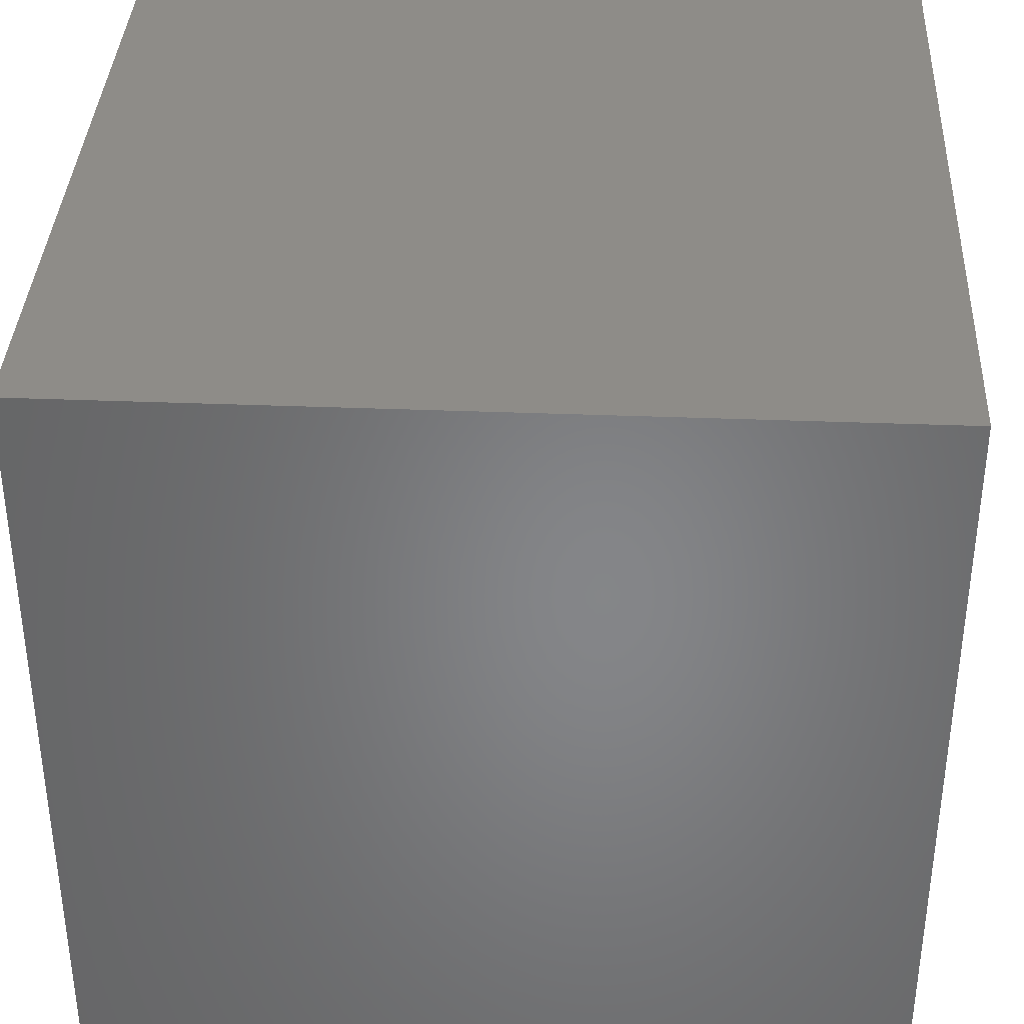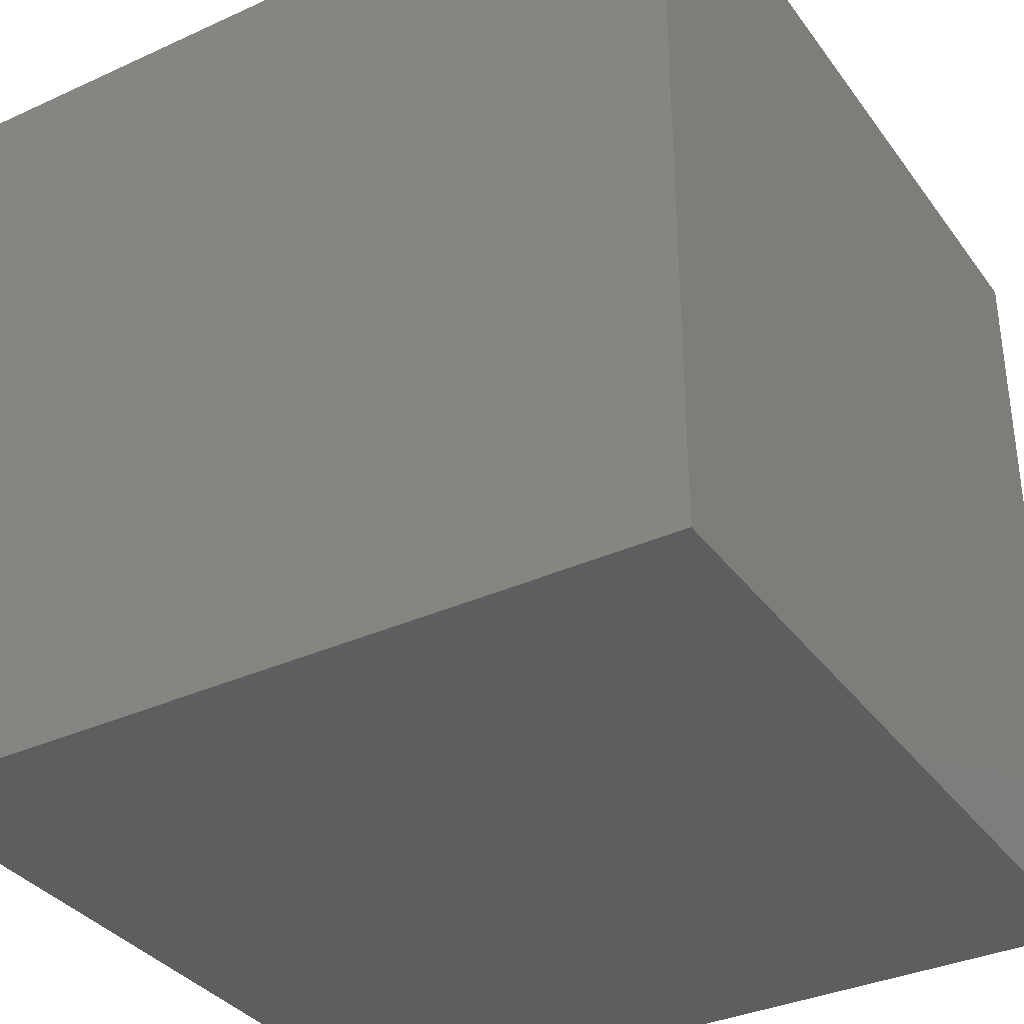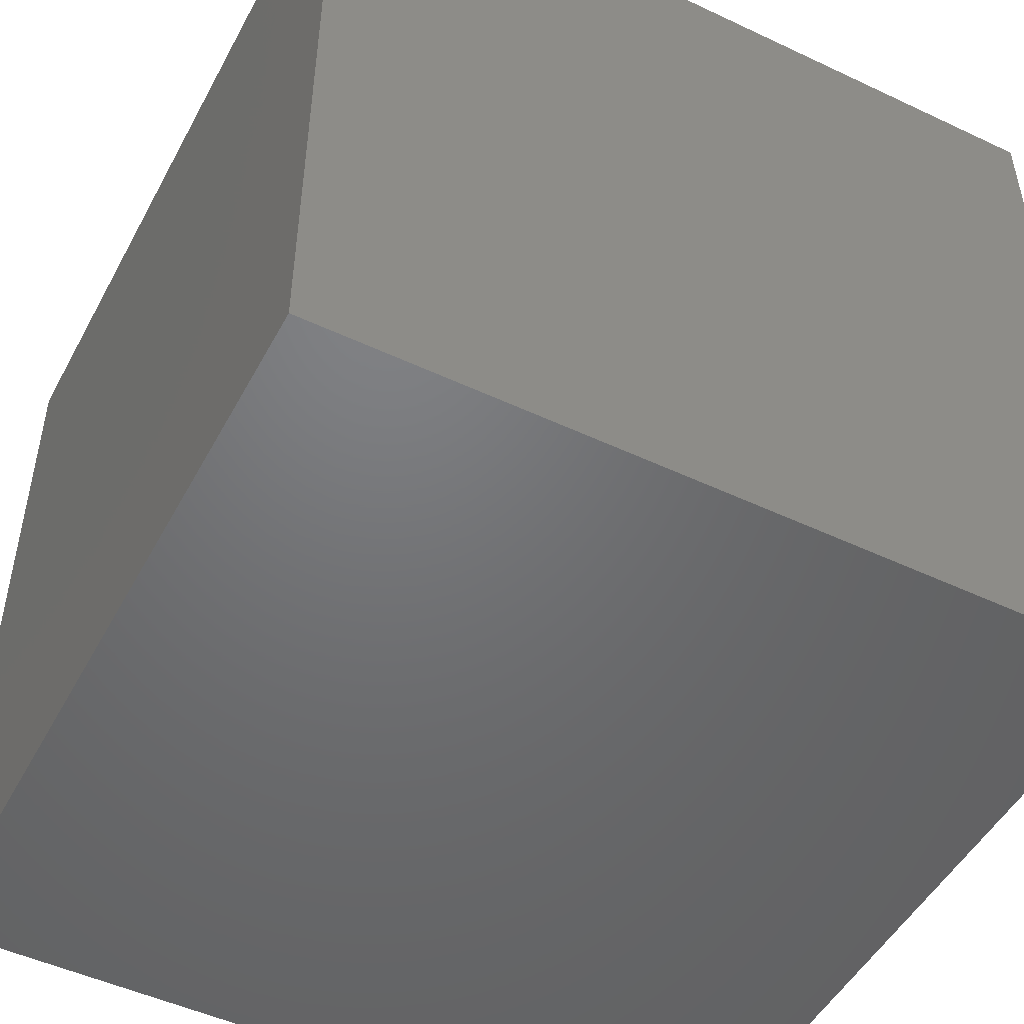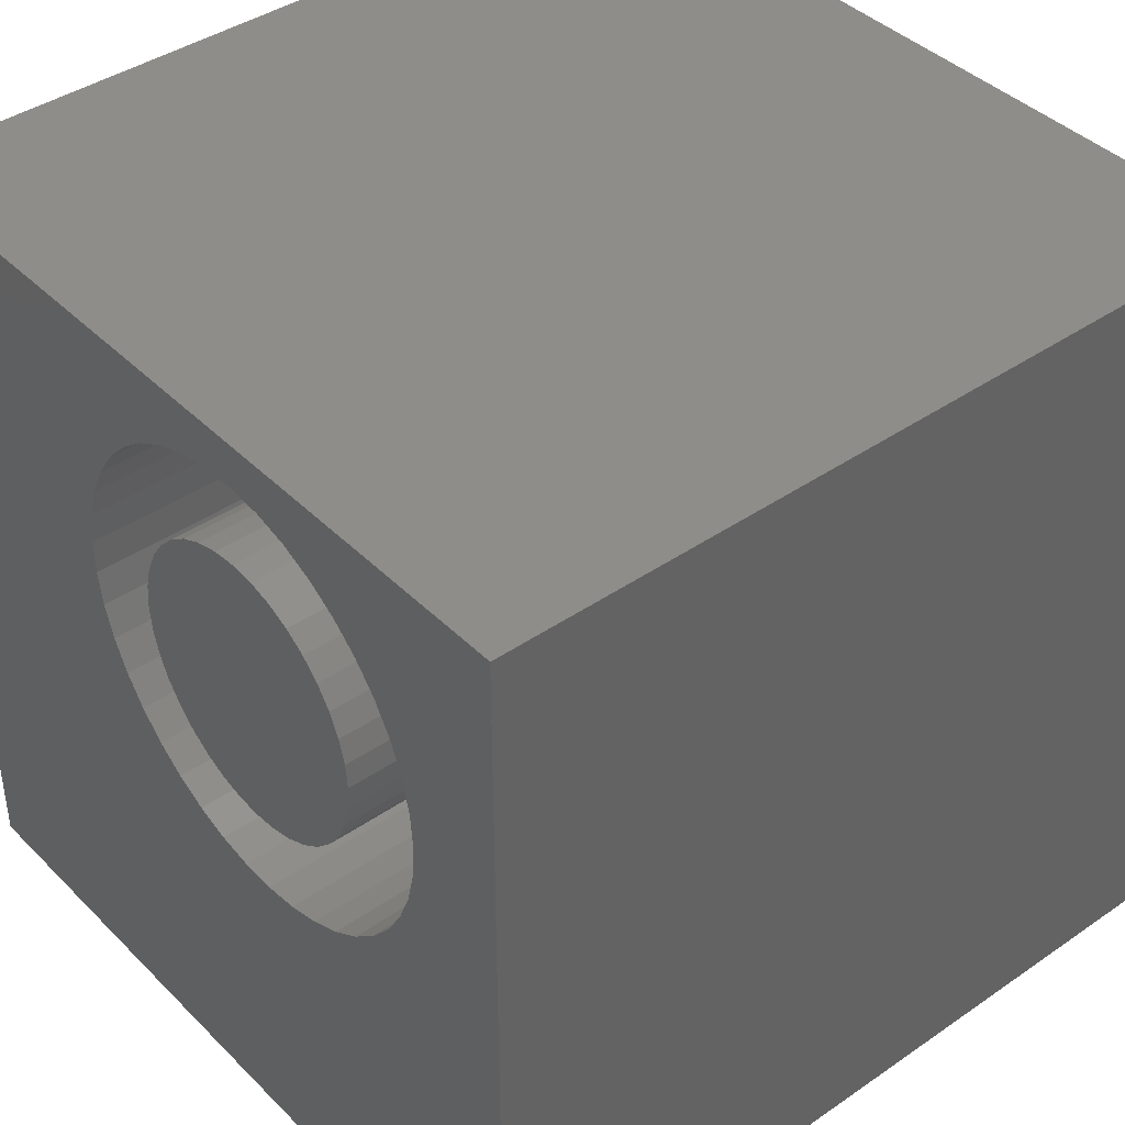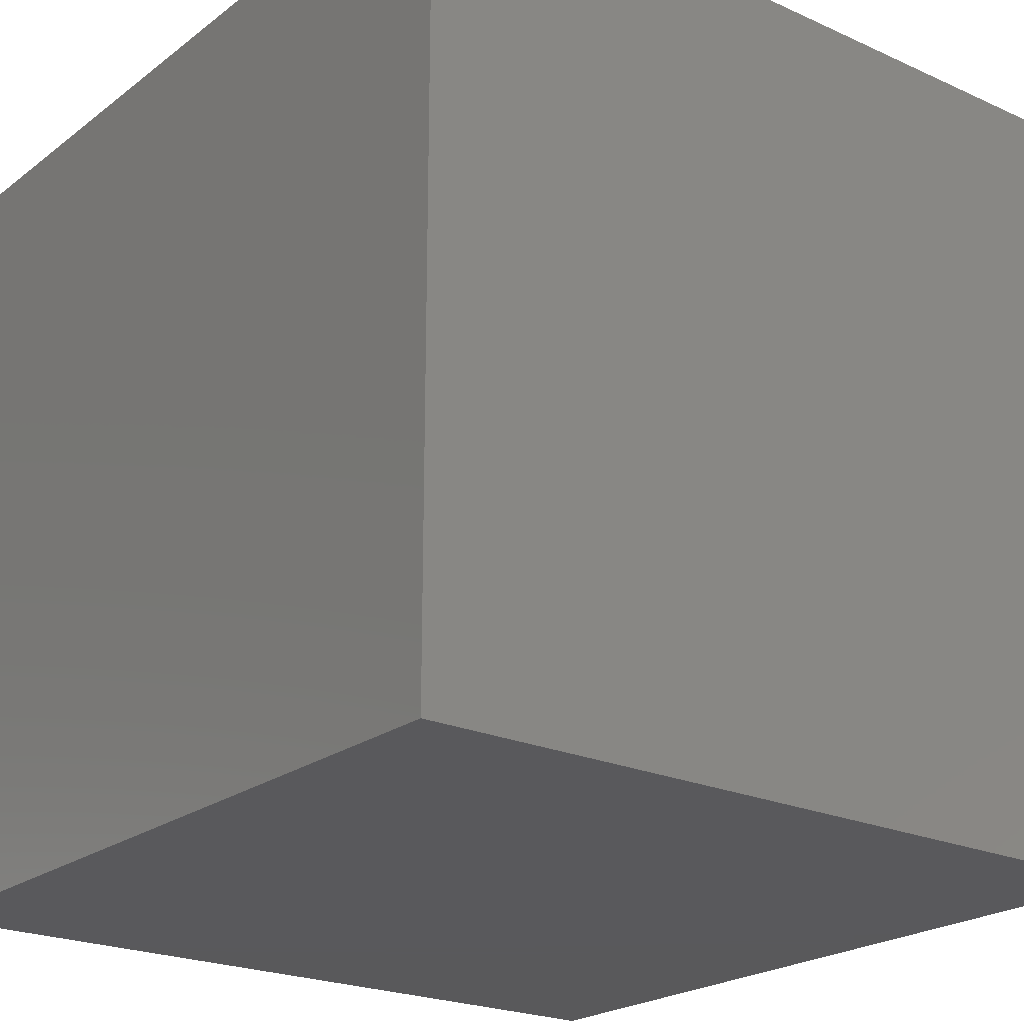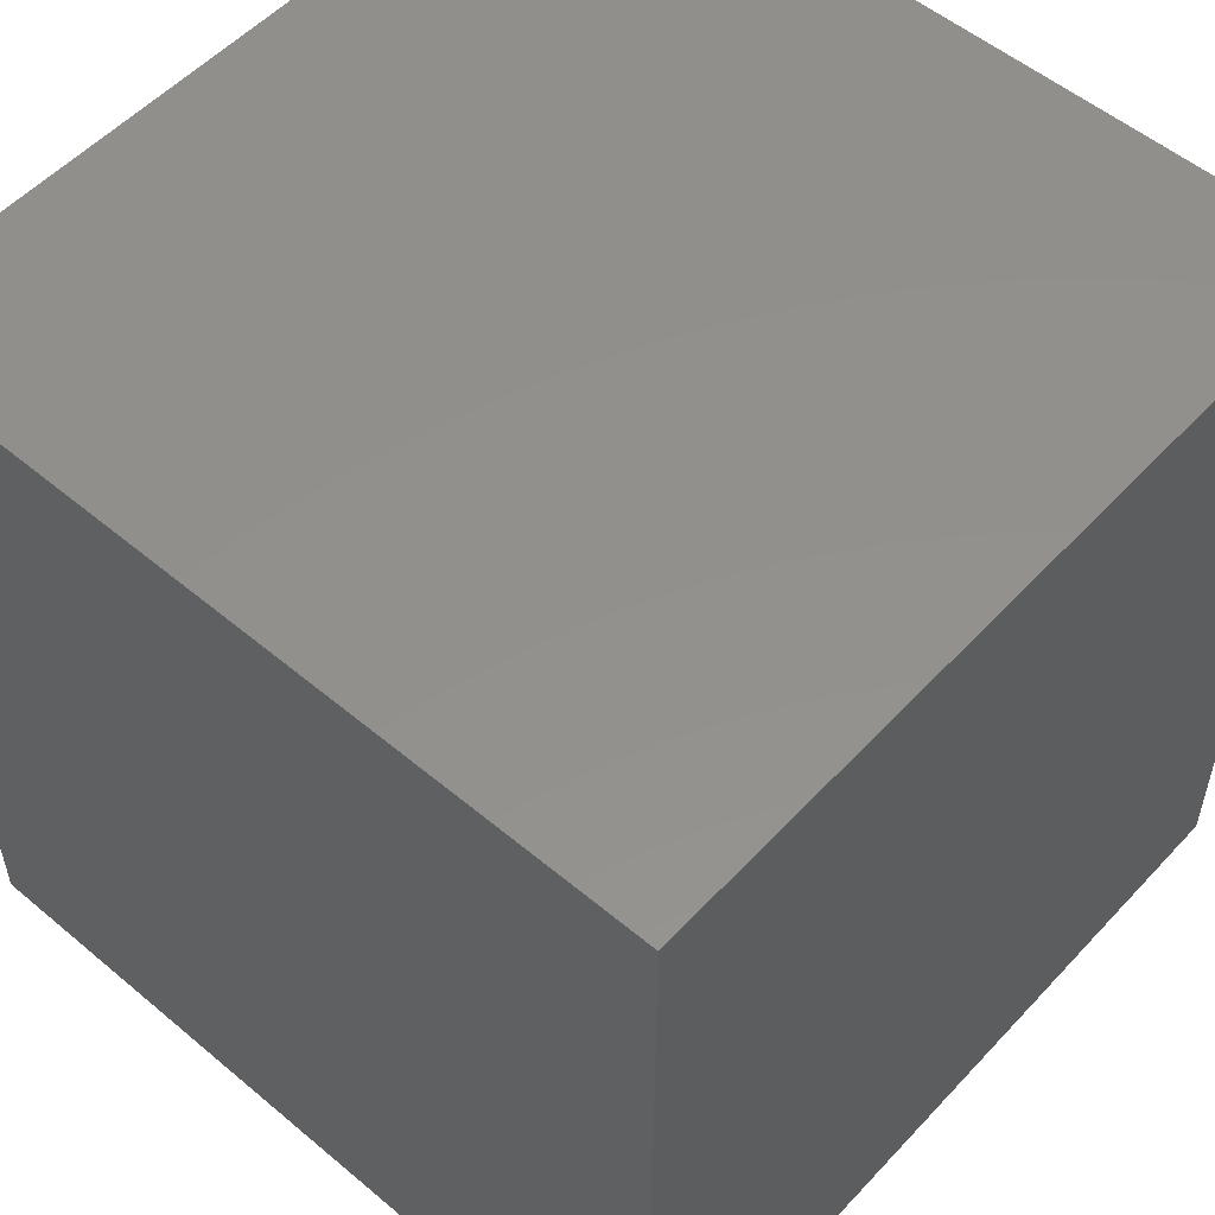
<metadata>
{"format":"stl","ext":"stl","renderer":"f3d","projection":"perspective","resolution":1024,"background":"white","views":[{"elev":36.9,"azim":-177.1,"up":"+Y"},{"elev":-35.1,"azim":31.2,"up":"+Z"},{"elev":-49.6,"azim":-27.5,"up":"+Z"},{"elev":41.0,"azim":50.0,"up":"+Y"},{"elev":-22.4,"azim":-38.0,"up":"+Z"},{"elev":53.9,"azim":-138.3,"up":"+Y"}]}
</metadata>
<code>
# stl→obj: 162 verts, 320 faces
v 0 10 10
v 0 10 0
v 0 0 10
v 0 0 0
v 4.857 9.211 10
v 5.255 9.353 10
v 8.462 5.464 10
v 8.246 5.101 10
v 10 0 10
v 7.977 4.774 10
v 10 10 10
v 6.92 9.29 10
v 7.306 9.117 10
v 7.661 8.887 10
v 7.977 8.605 10
v 8.246 8.279 10
v 8.462 7.916 10
v 8.62 7.523 10
v 8.717 7.112 10
v 8.749 6.69 10
v 8.717 6.268 10
v 8.62 5.856 10
v 7.661 4.493 10
v 7.306 4.263 10
v 6.92 4.09 10
v 6.513 3.978 10
v 6.092 3.93 10
v 5.67 3.946 10
v 5.255 4.026 10
v 4.857 4.169 10
v 4.485 4.371 10
v 3.856 8.447 10
v 4.149 8.752 10
v 4.485 9.008 10
v 3.232 6.901 10
v 3.297 7.319 10
v 5.67 9.434 10
v 6.092 9.45 10
v 6.513 9.402 10
v 4.149 4.628 10
v 3.856 4.932 10
v 3.612 5.278 10
v 3.425 5.657 10
v 3.297 6.06 10
v 3.232 6.478 10
v 3.425 7.722 10
v 3.612 8.101 10
v 10 10 0
v 10 0 0
v 8.717 6.268 4.242
v 8.749 6.69 4.242
v 8.717 7.112 4.242
v 8.62 7.523 4.242
v 8.462 7.916 4.242
v 8.246 8.279 4.242
v 7.977 8.605 4.242
v 7.661 8.887 4.242
v 7.306 9.117 4.242
v 6.92 9.29 4.242
v 6.513 9.402 4.242
v 6.092 9.45 4.242
v 5.67 9.434 4.242
v 5.255 9.353 4.242
v 4.857 9.211 4.242
v 4.485 9.008 4.242
v 4.149 8.752 4.242
v 3.856 8.447 4.242
v 3.612 8.101 4.242
v 3.425 7.722 4.242
v 3.297 7.319 4.242
v 3.232 6.901 4.242
v 3.232 6.478 4.242
v 3.297 6.06 4.242
v 3.425 5.657 4.242
v 3.612 5.278 4.242
v 3.856 4.932 4.242
v 4.149 4.628 4.242
v 4.485 4.371 4.242
v 4.857 4.169 4.242
v 5.255 4.026 4.242
v 5.67 3.946 4.242
v 6.092 3.93 4.242
v 6.513 3.978 4.242
v 6.92 4.09 4.242
v 7.306 4.263 4.242
v 7.661 4.493 4.242
v 7.977 4.774 4.242
v 8.246 5.101 4.242
v 8.462 5.464 4.242
v 8.62 5.856 4.242
v 7.484 7.554 4.242
v 7.311 7.801 4.242
v 7.098 8.014 4.242
v 6.851 8.187 4.242
v 6.578 8.314 4.242
v 6.287 8.392 4.242
v 5.987 8.418 4.242
v 5.687 8.392 4.242
v 7.311 5.579 4.242
v 7.484 5.826 4.242
v 7.611 6.099 4.242
v 7.689 6.39 4.242
v 7.715 6.69 4.242
v 7.689 6.99 4.242
v 7.611 7.281 4.242
v 5.395 8.314 4.242
v 5.122 8.187 4.242
v 4.876 8.014 4.242
v 4.663 7.801 4.242
v 4.49 7.554 4.242
v 4.362 7.281 4.242
v 4.284 6.99 4.242
v 4.258 6.69 4.242
v 5.395 5.066 4.242
v 5.687 4.988 4.242
v 5.987 4.961 4.242
v 6.287 4.988 4.242
v 6.578 5.066 4.242
v 6.851 5.193 4.242
v 7.098 5.366 4.242
v 4.284 6.39 4.242
v 4.362 6.099 4.242
v 4.49 5.826 4.242
v 4.663 5.579 4.242
v 4.876 5.366 4.242
v 5.122 5.193 4.242
v 7.715 6.69 10
v 7.689 6.39 10
v 7.611 6.099 10
v 7.484 5.826 10
v 7.311 5.579 10
v 7.098 5.366 10
v 6.851 5.193 10
v 6.578 5.066 10
v 6.287 4.988 10
v 5.987 4.961 10
v 5.687 4.988 10
v 5.395 5.066 10
v 5.122 5.193 10
v 4.876 5.366 10
v 4.663 5.579 10
v 4.49 5.826 10
v 4.362 6.099 10
v 4.284 6.39 10
v 4.258 6.69 10
v 4.284 6.99 10
v 4.362 7.281 10
v 4.49 7.554 10
v 4.663 7.801 10
v 4.876 8.014 10
v 5.122 8.187 10
v 5.395 8.314 10
v 5.687 8.392 10
v 5.987 8.418 10
v 6.287 8.392 10
v 6.578 8.314 10
v 6.851 8.187 10
v 7.098 8.014 10
v 7.311 7.801 10
v 7.484 7.554 10
v 7.611 7.281 10
v 7.689 6.99 10
f 1 2 3
f 3 2 4
f 5 6 1
f 7 8 9
f 9 8 10
f 11 12 13
f 13 14 11
f 11 14 15
f 11 15 16
f 16 17 11
f 11 17 18
f 11 18 19
f 19 20 11
f 11 20 21
f 11 21 9
f 9 21 22
f 9 22 7
f 10 23 9
f 9 23 24
f 9 24 25
f 25 26 9
f 9 26 27
f 9 27 3
f 3 27 28
f 28 29 3
f 3 29 30
f 3 30 31
f 32 33 1
f 1 33 34
f 1 34 5
f 1 35 36
f 6 37 1
f 1 37 38
f 1 38 11
f 11 38 39
f 11 39 12
f 31 40 3
f 3 40 41
f 3 41 42
f 42 43 3
f 3 43 44
f 3 44 1
f 1 44 45
f 1 45 35
f 36 46 1
f 1 46 47
f 1 47 32
f 48 11 49
f 49 11 9
f 2 48 4
f 4 48 49
f 11 48 1
f 1 48 2
f 49 9 4
f 4 9 3
f 50 20 51
f 51 20 19
f 51 19 52
f 52 19 18
f 52 18 53
f 53 18 17
f 53 17 54
f 54 17 16
f 54 16 55
f 55 16 15
f 55 15 56
f 56 15 14
f 56 14 57
f 57 14 13
f 57 13 58
f 58 13 12
f 58 12 59
f 59 12 39
f 59 39 60
f 60 39 38
f 60 38 61
f 61 38 37
f 61 37 62
f 62 37 6
f 62 6 63
f 63 6 5
f 63 5 64
f 64 5 34
f 64 34 65
f 65 34 33
f 65 33 66
f 66 33 32
f 66 32 67
f 67 32 47
f 67 47 68
f 68 47 46
f 68 46 69
f 69 46 36
f 69 36 70
f 70 36 35
f 70 35 71
f 71 35 45
f 71 45 72
f 72 45 44
f 72 44 73
f 73 44 43
f 73 43 74
f 74 43 42
f 74 42 75
f 75 42 41
f 75 41 76
f 76 41 40
f 76 40 77
f 77 40 31
f 77 31 78
f 78 31 30
f 78 30 79
f 79 30 29
f 79 29 80
f 80 29 28
f 80 28 81
f 81 28 27
f 81 27 82
f 82 27 26
f 82 26 83
f 83 26 25
f 83 25 84
f 84 25 24
f 84 24 85
f 85 24 23
f 85 23 86
f 86 23 10
f 86 10 87
f 87 10 8
f 87 8 88
f 88 8 7
f 88 7 89
f 89 7 22
f 89 22 90
f 90 22 21
f 90 21 50
f 50 21 20
f 91 55 92
f 92 55 56
f 92 56 93
f 93 56 57
f 93 57 94
f 94 57 58
f 94 58 95
f 95 58 59
f 95 59 96
f 96 59 60
f 96 60 97
f 97 60 61
f 97 61 98
f 99 88 100
f 100 88 89
f 100 89 101
f 101 89 90
f 101 90 102
f 102 90 50
f 102 50 103
f 103 50 51
f 103 51 104
f 104 51 52
f 104 52 105
f 105 52 53
f 105 53 91
f 91 53 54
f 91 54 55
f 61 62 98
f 98 62 63
f 98 63 106
f 106 63 64
f 106 64 107
f 107 64 65
f 107 65 108
f 108 65 66
f 108 66 109
f 109 66 67
f 109 67 110
f 110 67 68
f 110 68 111
f 111 68 69
f 111 69 112
f 112 69 70
f 112 70 113
f 114 80 115
f 115 80 81
f 115 81 116
f 116 81 82
f 116 82 117
f 117 82 83
f 117 83 118
f 118 83 84
f 118 84 119
f 119 84 85
f 119 85 120
f 120 85 86
f 120 86 99
f 99 86 87
f 99 87 88
f 70 71 113
f 113 71 72
f 113 72 121
f 121 72 73
f 121 73 122
f 122 73 74
f 122 74 123
f 123 74 75
f 123 75 124
f 124 75 76
f 124 76 125
f 125 76 77
f 125 77 126
f 126 77 78
f 126 78 114
f 114 78 79
f 114 79 80
f 104 127 103
f 103 127 128
f 103 128 102
f 102 128 129
f 102 129 101
f 101 129 130
f 101 130 100
f 100 130 131
f 100 131 99
f 99 131 132
f 99 132 120
f 120 132 133
f 120 133 119
f 119 133 134
f 119 134 118
f 118 134 135
f 118 135 117
f 117 135 136
f 117 136 116
f 116 136 137
f 116 137 115
f 115 137 138
f 115 138 114
f 114 138 139
f 114 139 126
f 126 139 140
f 126 140 125
f 125 140 141
f 125 141 124
f 124 141 142
f 124 142 123
f 123 142 143
f 123 143 122
f 122 143 144
f 122 144 121
f 121 144 145
f 121 145 113
f 113 145 146
f 113 146 112
f 112 146 147
f 112 147 111
f 111 147 148
f 111 148 110
f 110 148 149
f 110 149 109
f 109 149 150
f 109 150 108
f 108 150 151
f 108 151 107
f 107 151 152
f 107 152 106
f 106 152 153
f 106 153 98
f 98 153 154
f 98 154 97
f 97 154 155
f 97 155 96
f 96 155 156
f 96 156 95
f 95 156 157
f 95 157 94
f 94 157 158
f 94 158 93
f 93 158 159
f 93 159 92
f 92 159 160
f 92 160 91
f 91 160 161
f 91 161 105
f 105 161 162
f 105 162 104
f 104 162 127
f 127 162 137
f 143 162 144
f 144 162 161
f 153 144 154
f 154 144 155
f 143 142 162
f 162 142 141
f 162 141 140
f 140 139 162
f 162 139 138
f 162 138 137
f 136 129 137
f 137 129 128
f 137 128 127
f 136 135 129
f 129 135 134
f 129 134 133
f 133 132 129
f 129 132 131
f 129 131 130
f 161 160 144
f 144 160 159
f 144 159 158
f 158 157 144
f 144 157 156
f 144 156 155
f 153 152 144
f 144 152 151
f 144 151 145
f 145 151 146
f 151 150 146
f 146 150 149
f 146 149 147
f 147 149 148

</code>
